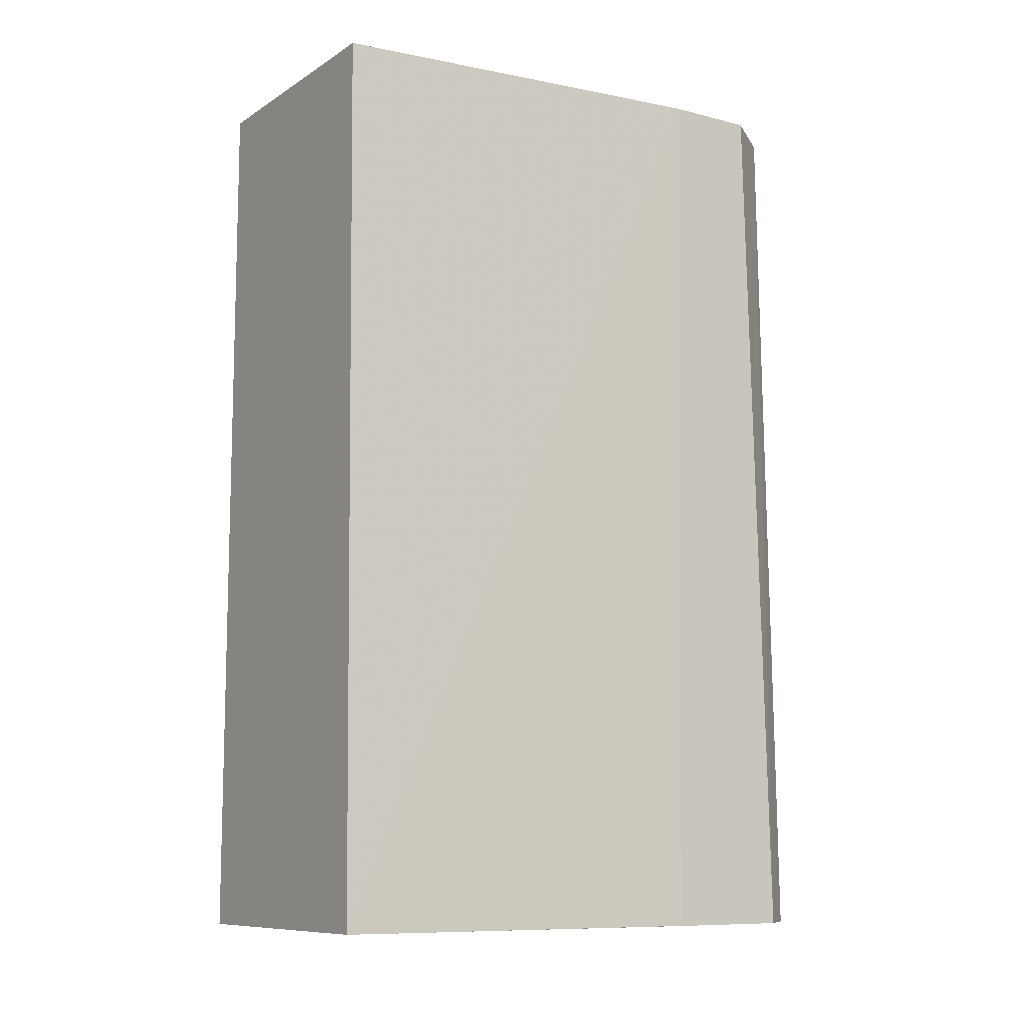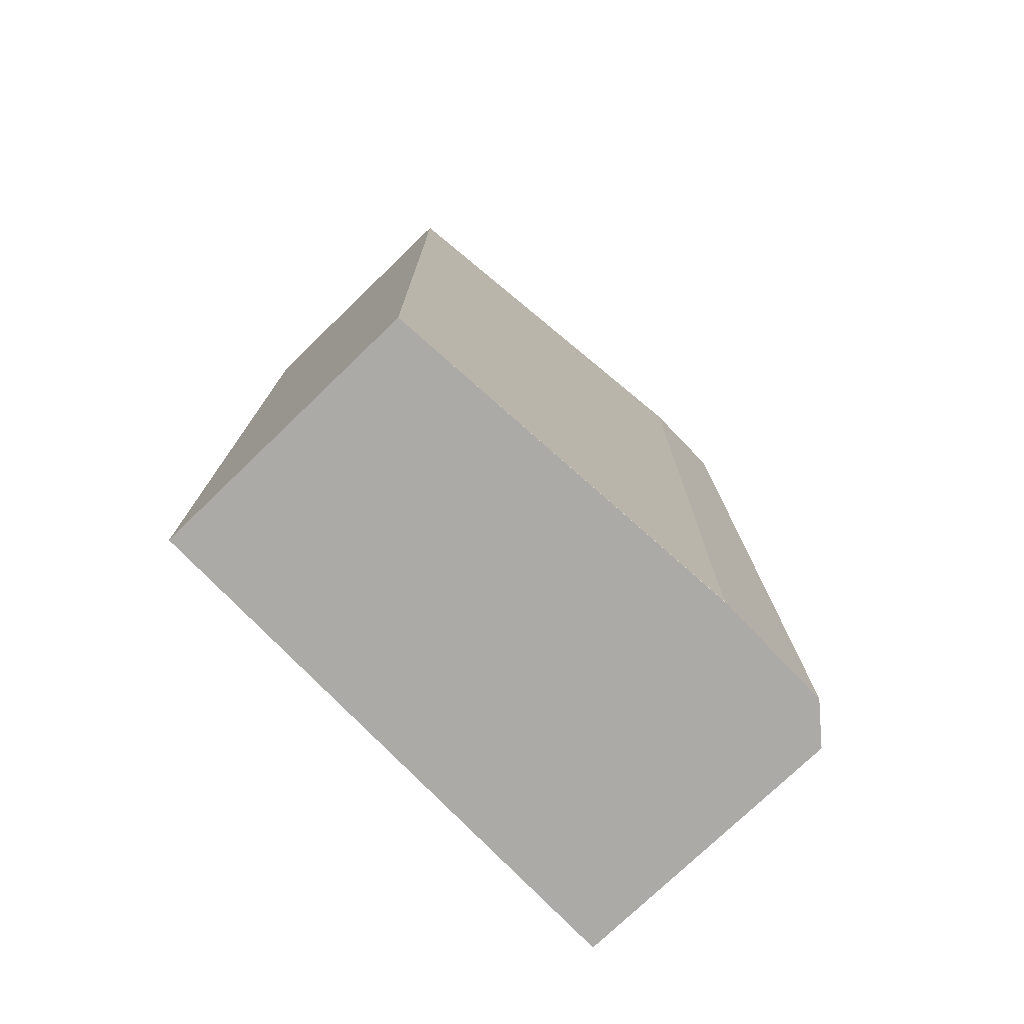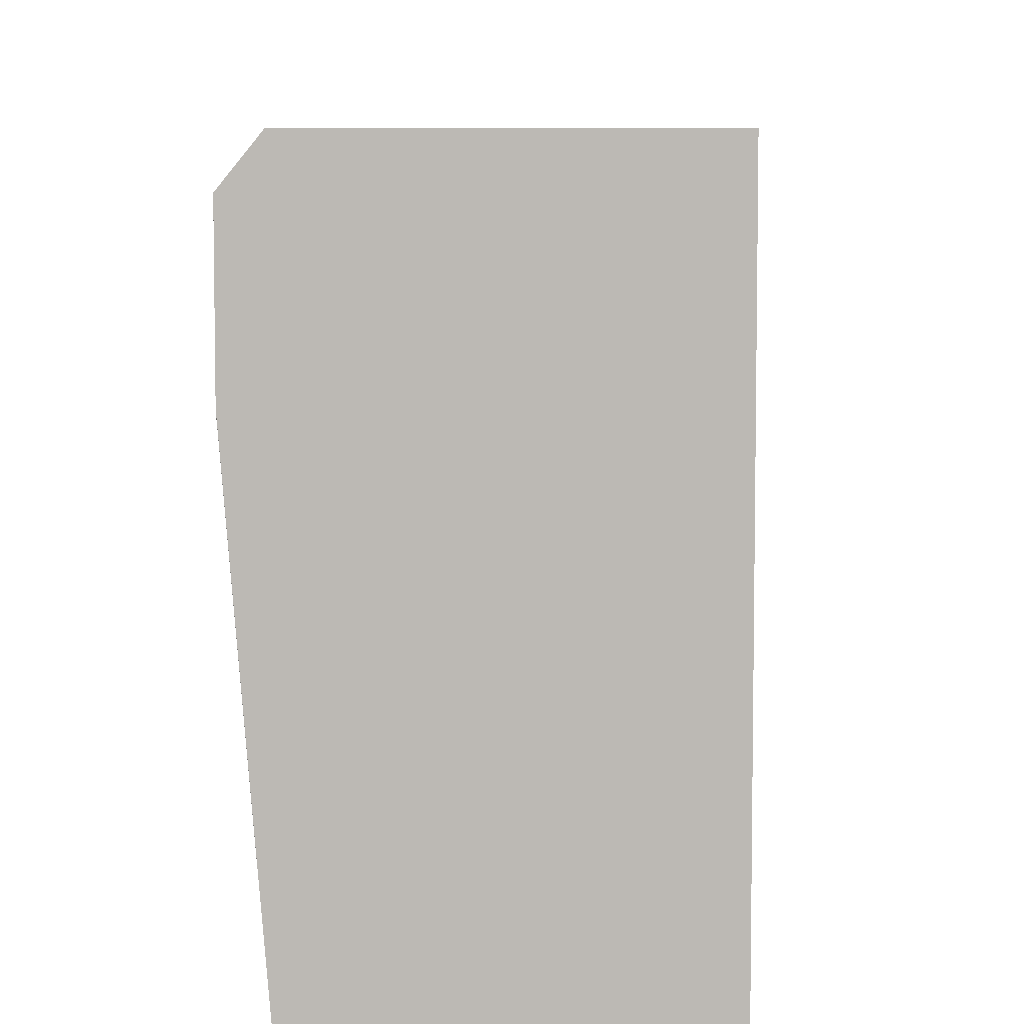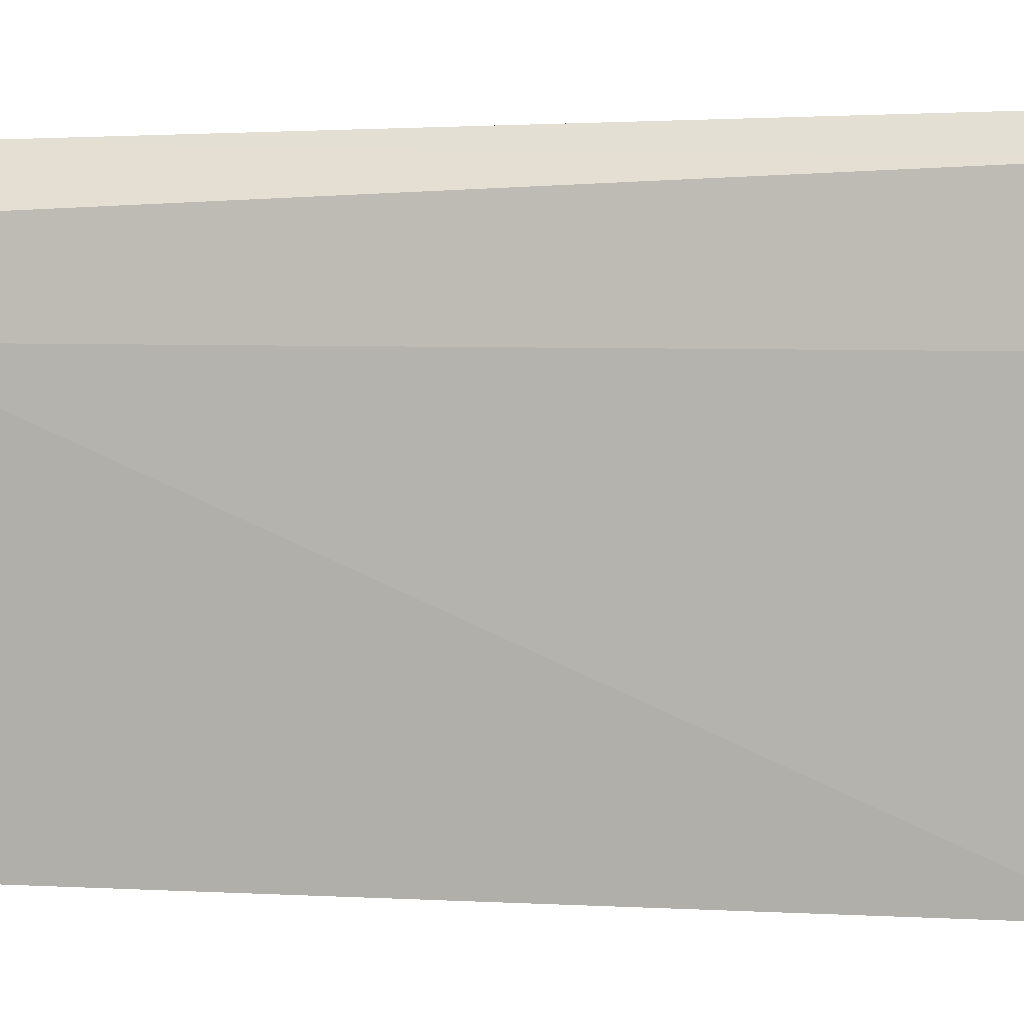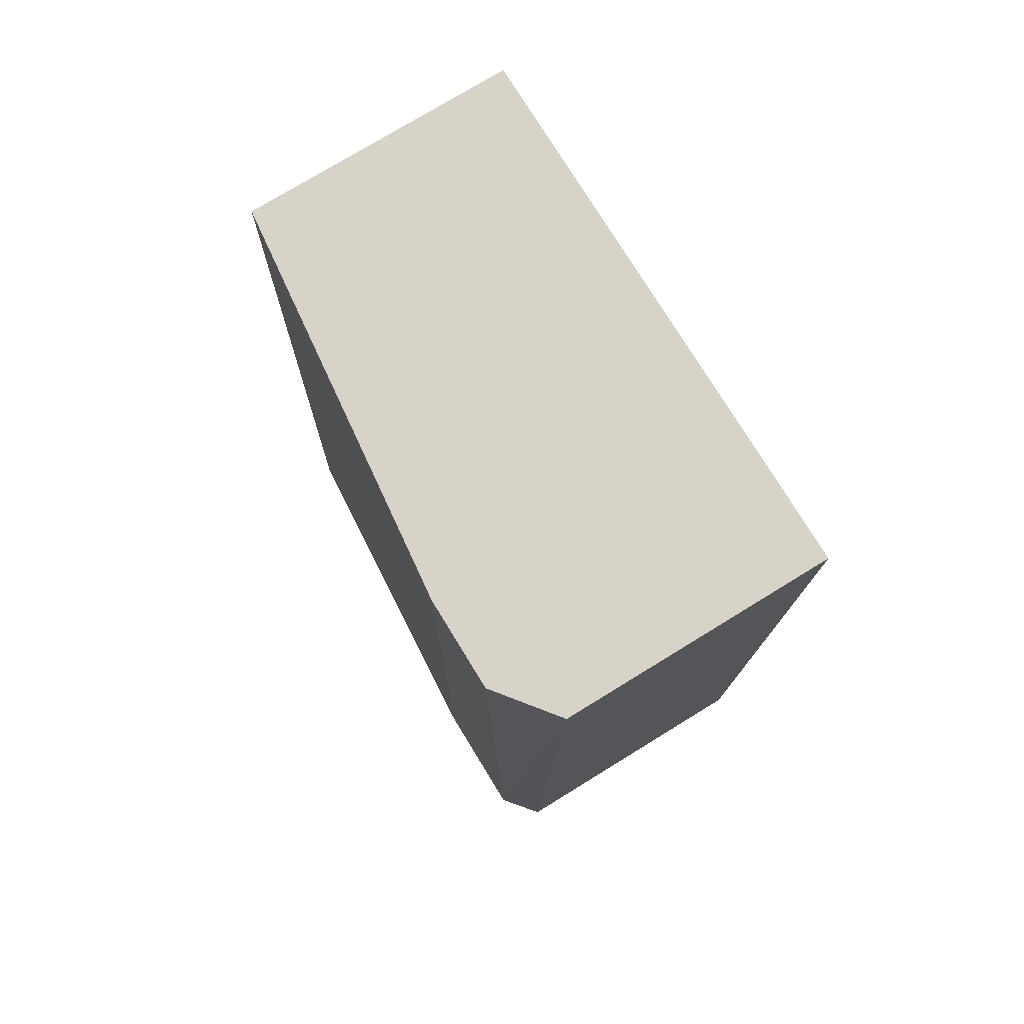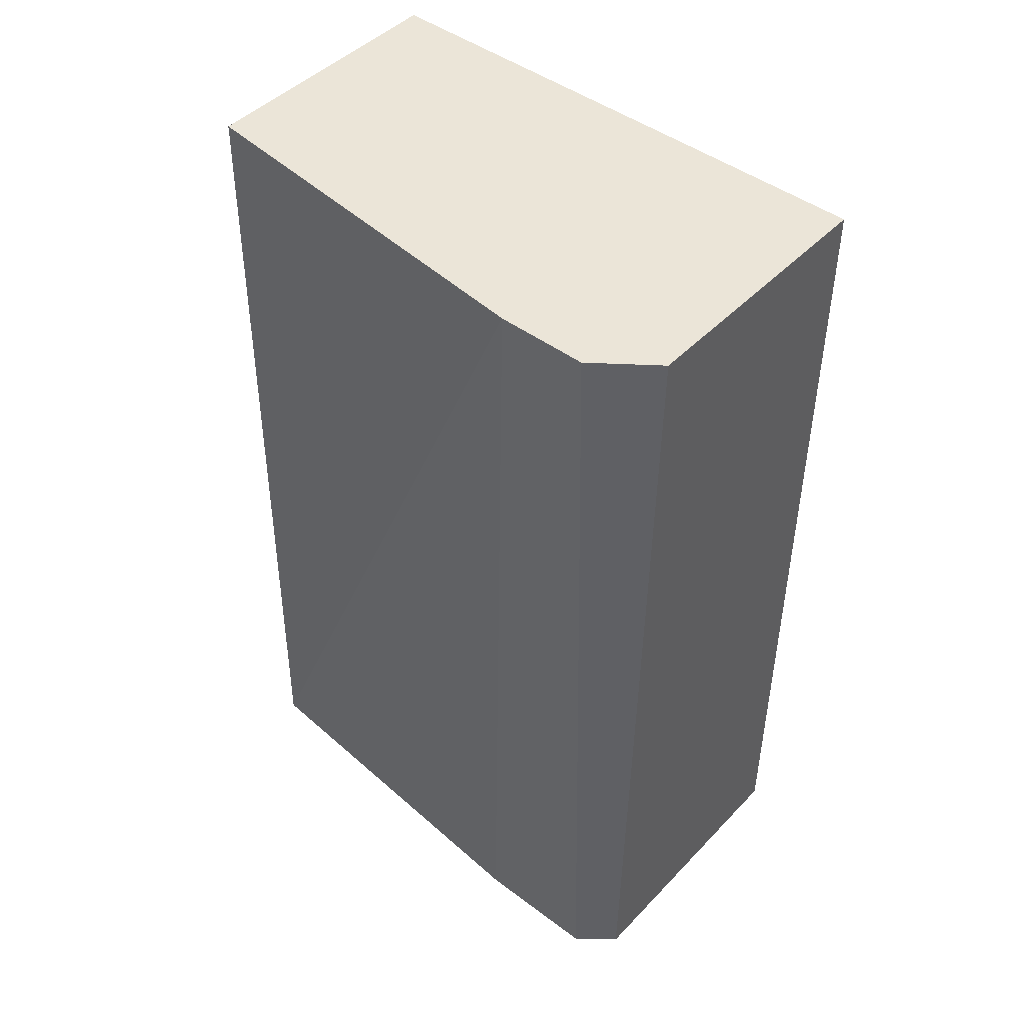
<metadata>
{"format":"obj","ext":"obj","renderer":"f3d","projection":"perspective","resolution":1024,"background":"white","views":[{"elev":-9.8,"azim":56.5,"up":"+Z"},{"elev":-76.0,"azim":43.9,"up":"+Z"},{"elev":6.3,"azim":-178.0,"up":"+Y"},{"elev":0.9,"azim":102.3,"up":"+Y"},{"elev":76.5,"azim":148.5,"up":"+Z"},{"elev":46.0,"azim":130.6,"up":"+Z"}]}
</metadata>
<code>
v -0.4376 0.1377 -0.3478
v -0.4376 0.3419 -0.3478
v -0.331 0.1377 -0.3478
v -0.4376 0.1377 -0.009031
v -0.3309 0.3419 -0.3478
v -0.4376 0.3419 -0.009031
v -0.3196 0.2812 -0.3478
v -0.3196 0.2806 -0.3477
v -0.3196 0.2861 -0.009031
v -0.3366 0.1377 -0.009031
v -0.3196 0.328 -0.3478
v -0.3366 0.3419 -0.009031
v -0.3196 0.3198 -0.009031
f 3 9 10
f 11 12 13
f 7 13 9
f 7 11 13
f 5 12 11
f 4 12 6
f 4 13 12
f 4 9 13
f 4 10 9
f 3 8 9
f 7 9 8
f 2 12 5
f 3 7 8
f 1 2 5
f 1 11 7
f 1 7 3
f 1 5 11
f 1 10 4
f 1 4 6
f 1 6 2
f 2 6 12
f 1 3 10

</code>
